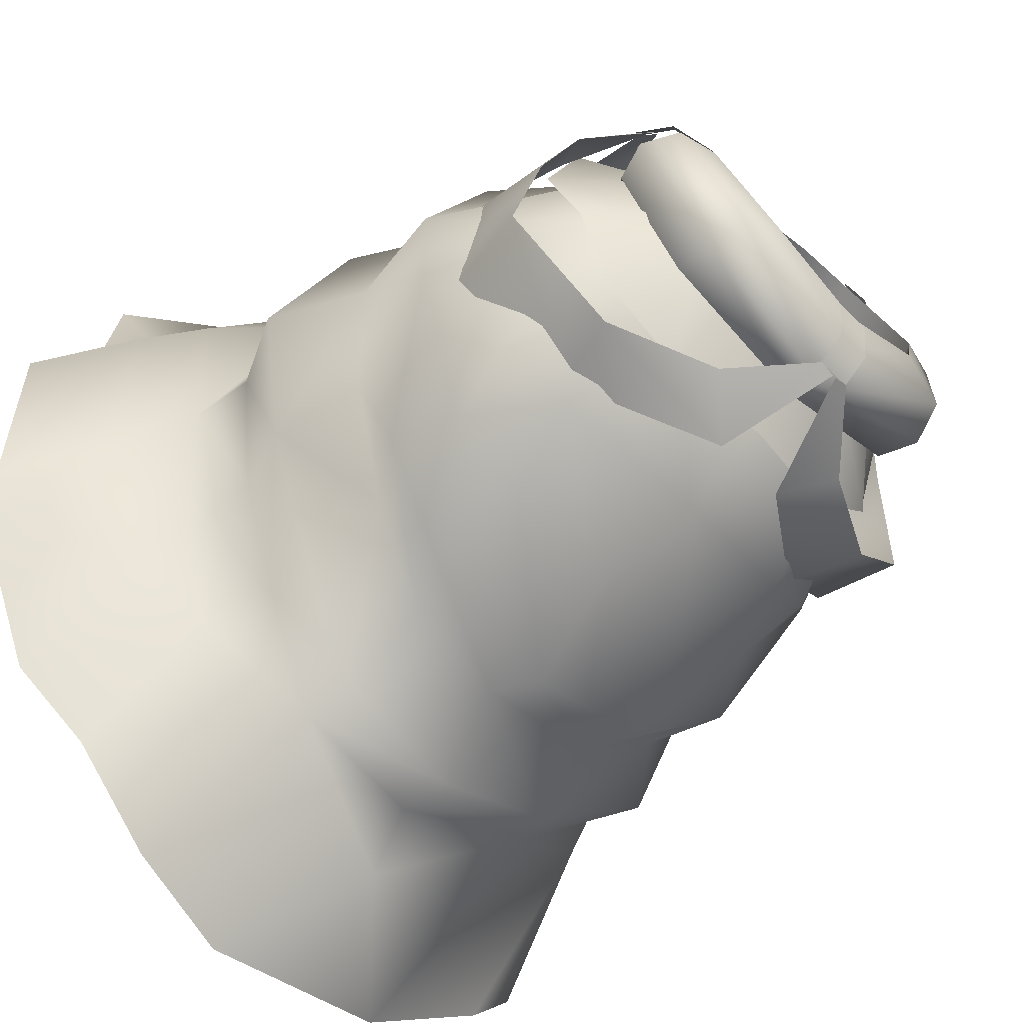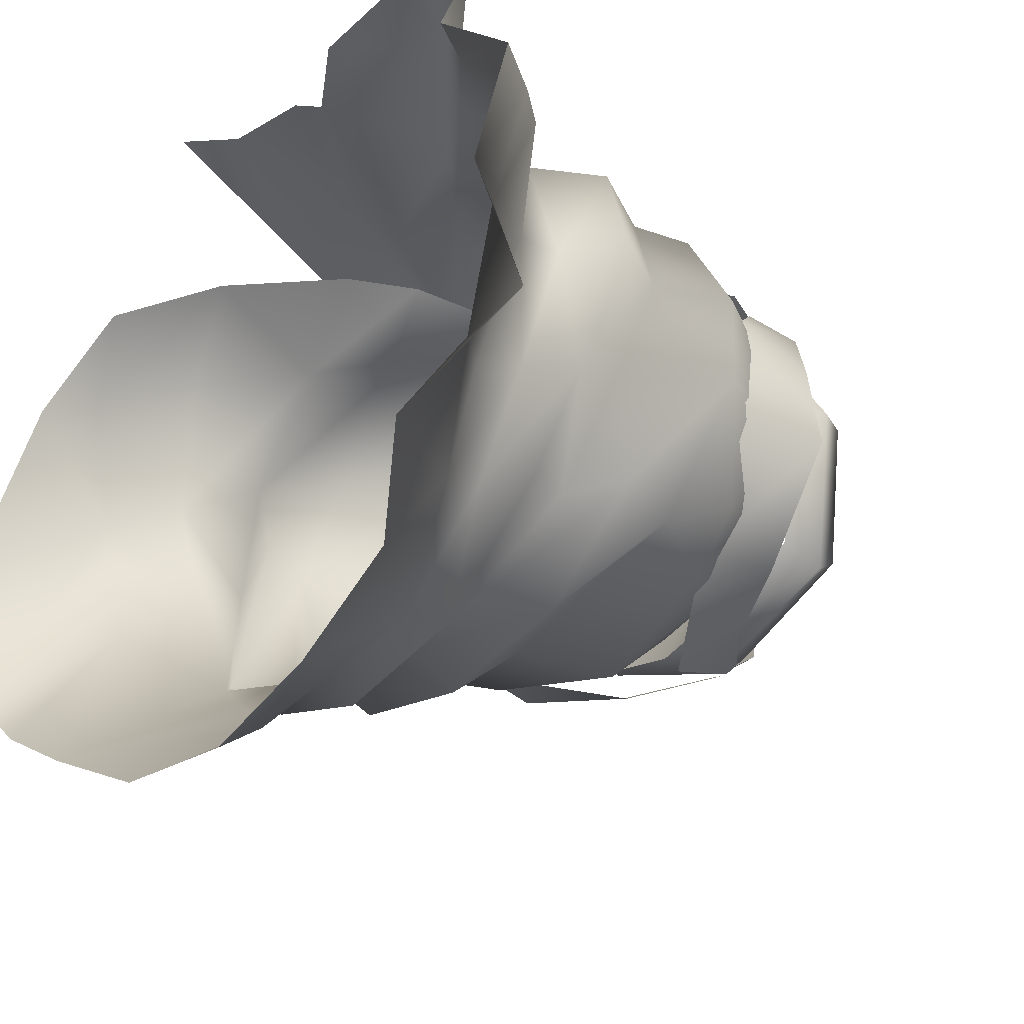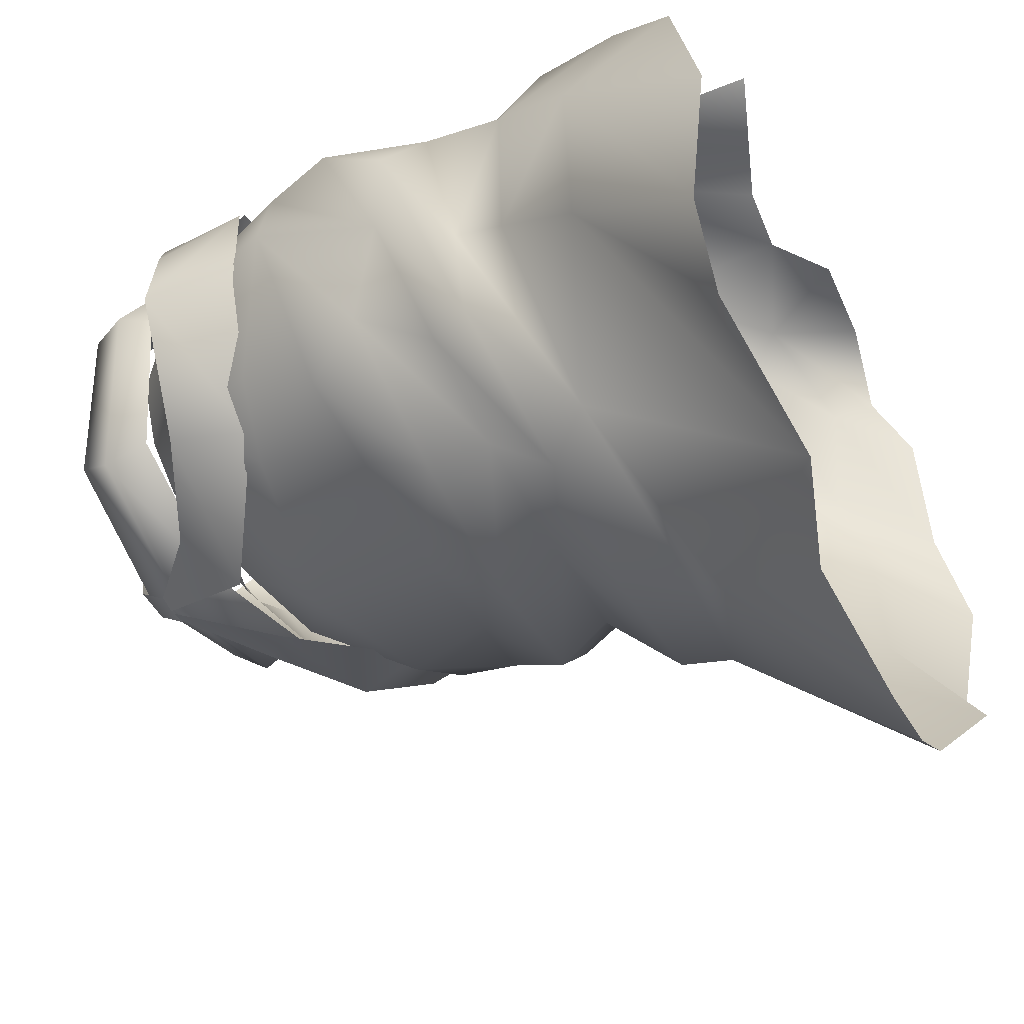
<metadata>
{"format":"obj","ext":"obj","renderer":"f3d","projection":"perspective","resolution":1024,"background":"white","views":[{"elev":-51.0,"azim":132.9,"up":"+Z"},{"elev":-31.7,"azim":50.2,"up":"+Z"},{"elev":-48.6,"azim":-62.9,"up":"+Z"}]}
</metadata>
<code>
g mesh00
v 27.92 -47.52 -16.3
v 32.58 -51.4 -6.028
v 29.13 -53.98 -19.85
v 19.21 -9.698 14.57
v 15.81 -5.741 11.38
v 4.712 -6.711 14.94
v 22.95 -48.39 -27.28
v 29.79 -41.74 -14.84
v 29.88 -21.28 -7.346
v 26.2 -33.84 -10.56
v 24.14 -30.71 -20.39
v -23.61 -8.181 -6.679
v -17.35 -0.7125 -4.885
v -13.25 0.4292 -8.833
v 0.5876 -24.92 -27.34
v 0.04176 -33.05 -34.5
v -14.18 -32.82 -31.37
v 21.84 -8.063 3.85
v 17.64 -3.483 3.779
v 14.14 -6.002 10.47
v 4.315 -24.09 19.68
v -7.222 -17.24 18.39
v 2.408 -24.74 21.66
v -0.9159 -31.37 20.26
v 15.15 -50.21 -38.35
v 25.99 -54.52 -30.28
v 32.3 -58.78 11.95
v 24.4 -52.44 15
v 24.82 -55.08 20.99
v 0.6293 -12.13 -25.84
v -11.95 -24.31 -23.57
v -15.1 -14.54 -21.89
v -20.64 -23.54 -20.92
v -22.04 -16.28 -17.47
v 31.28 -45.64 -4.174
v 34.48 -39.17 -2.318
v 16.7 -14.54 -21.89
v 17.82 -5.728 -12.56
v 23.55 -16.28 -17.47
v 22.01 -6.063 -4.981
v -15.84 -49.47 -33.43
v 0.3528 -51.43 -39.71
v 0.1282 -55.56 -45.8
v 15.15 -50.21 -38.35
v -9.82 -6.917 12.62
v -11.77 -8.964 14.5
v 4.148 -6.876 13.67
v 3.33 -9.142 16.15
v 14.93 -8.561 13.34
v -17.74 -5.728 -12.56
v -29.98 -21.69 -7.346
v -21.9 -6.835 -4.981
v -21.74 -8.063 3.85
v -17.56 -3.483 3.779
v -14.07 -6.002 10.47
v 8.897 -19.84 20.72
v 12.04 -32.24 18.51
v 17.49 -27.6 17.77
v 0.8497 -39.13 -32.08
v 12.37 -38.35 -30.13
v 14.67 -45.2 -37.16
v 20.34 -36.1 -22.2
v 24.54 -42.94 -24.61
v 21.77 -23.54 -20.92
v 14.92 -32.48 -31.03
v 12.98 -24.31 -23.57
v 27.26 -35.52 12.88
v 28.93 -31.01 0.03203
v 21.78 -26.75 14.13
v 22.57 -19.76 14.86
v 11.32 -18.88 16.79
v -23.61 -8.181 -6.679
v -18.8 -5.277 -14.19
v -8.638 0.6202 -11.69
v -11.38 -5.796 -19.14
v 25.09 -44.24 10.88
v 23.57 -45.68 15.77
v 33.72 -50.51 7.655
v 38.74 -55.76 5.48
v 45.88 -64.07 1.699
v 18.39 -64.45 19.67
v 29.43 -63.36 21.9
v 37.21 -61.81 17.79
v 37.82 -65.47 8.816
v 22.95 -48.39 -27.28
v 25.99 -54.52 -30.28
v 35.36 -59.94 -22.71
v 37.55 -58.95 -8.659
v 26.2 -33.84 -10.56
v 29.88 -21.28 -7.346
v 28.93 -31.01 0.03203
v 30.06 -21.21 2.405
v -15.72 -1.152 -4.181
v -21.9 -6.835 -4.981
v -12.02 -0.04292 -7.736
v -17.74 -5.728 -12.56
v -7.875 0.1266 -10.31
v -11.51 -4.505 -16.28
v 0 0.03004 -11.63
v 0 -3.919 -18.3
v 7.875 0.1266 -10.31
v -0.9159 -31.37 20.26
v 6.592 -31.95 22.27
v 2.408 -24.74 21.66
v 12.04 -32.24 18.51
v 4.315 -24.09 19.68
v 8.897 -19.84 20.72
v -7.222 -17.24 18.39
v 3.33 -9.142 16.15
v 10.12 -66.67 -55.24
v 0.1282 -55.56 -45.8
v 20.81 -65.73 -50.88
v 15.15 -50.21 -38.35
v 30.52 -64.74 -43.6
v 36.61 -68.4 -35.22
v 47.19 -63.47 -25.62
v 44.94 -67.05 -12.44
v 14.93 -8.561 13.34
v 3.33 -9.142 16.15
v 27.26 -35.52 12.88
v 25.09 -44.24 10.88
v 12.09 -36.89 21.58
v 13.77 -44.25 18.08
v 13.15 -44.85 20.86
v 24.82 -55.08 20.99
v 11.74 -60.4 18.67
v 18.39 -64.45 19.67
v 14.67 -45.2 -37.16
v 0.3975 -45.53 -40.26
v 0.8497 -39.13 -32.08
v -12.52 -45 -35.97
v -13.14 -38.7 -30.03
v -21.74 -37.38 -23.52
v -25.83 -30.81 -21.08
v -27.2 -33.41 -9.6
v -29.98 -21.69 -7.346
v -26.51 -20.39 3.923
v -21.74 -8.063 3.85
v -16.26 -8.561 12.04
v -2.885 -6.814 11.83
v 10.12 -66.67 -55.24
v -4.941 -66.26 -52.86
v 0.1282 -55.56 -45.8
v -13.23 -69.21 -48.46
v -15.84 -49.47 -33.43
v -28.75 -55.02 -23.54
v -26.6 -46.83 -17.48
v -31.87 -55.88 -9.067
v -29.67 -48.05 -4.604
v -28.73 -59.98 2.979
v -25 -50.23 8.069
v -14.92 -54.07 14.34
v -18.79 -38.95 11.48
v -8.748 -41.73 17.64
v -6.433 -33.73 18.7
v -18.11 -2.565 3.955
v -23.76 -8.475 4.032
v -15.52 -4.773 11.38
v -20.02 -12.33 15.12
v -9.19 -6.756 13.77
v -10.11 -12.05 19.08
v 4.712 -6.711 14.94
v 7.378 -14.66 20.68
v 19.21 -9.698 14.57
v 20.34 -36.1 -22.2
v 29.79 -41.74 -14.84
v 0.3975 -45.53 -40.26
v 0.3528 -51.43 -39.71
v -12.52 -45 -35.97
v -15.84 -49.47 -33.43
v -25.68 -42.58 -26.7
v -26.25 -41.71 -15.26
v -30.57 -35.63 -4.327
v -27.74 -39.03 0.386
v -28.97 -27.93 3.516
v -18.77 -29.73 13.91
v -18.95 -19.03 13.7
v -3.25 -18.62 17.35
v -16.26 -8.561 12.04
v -2.876 -8.642 15.04
v 0.04176 -33.05 -34.5
v 0.5876 -24.92 -27.34
v 16.7 -14.54 -21.89
v 22.01 -6.063 -4.981
v 30.06 -21.21 2.405
v 21.84 -8.063 3.85
v 4.148 -6.876 13.67
v 15.79 -1.152 -4.181
v 12.08 -0.04292 -7.736
v 11.52 -4.505 -16.28
v 0.6293 -12.13 -25.84
v -13.14 -38.7 -30.03
v -14.18 -32.82 -31.37
v -25.83 -30.81 -21.08
v -29.98 -21.69 -7.346
v -17.74 -5.728 -12.56
v -11.51 -4.505 -16.28
v 0 -3.919 -18.3
v 11.52 -4.505 -16.28
v 12.08 -0.04292 -7.736
f 1 2 3
f 4 5 6
f 1 7 8
f 9 10 11
f 12 13 14
f 15 16 17
f 18 19 20
f 21 22 23
f 23 22 24
f 25 7 26
f 27 28 29
f 30 31 32
f 32 31 33
f 32 33 34
f 2 1 35
f 35 1 8
f 35 8 36
f 37 38 39
f 39 38 40
f 41 42 43
f 43 42 44
f 45 46 47
f 47 46 48
f 47 48 49
f 50 51 52
f 52 51 53
f 52 53 54
f 54 53 55
f 56 57 58
f 59 60 61
f 61 60 62
f 61 62 63
f 9 11 64
f 64 11 65
f 64 65 66
f 66 65 16
f 67 68 69
f 69 68 70
f 69 70 71
f 72 14 73
f 73 14 74
f 73 74 75
f 76 77 78
f 78 77 28
f 78 28 79
f 79 28 27
f 79 27 80
f 81 82 29
f 29 82 83
f 29 83 27
f 27 83 84
f 27 84 80
f 85 1 86
f 86 1 3
f 86 3 87
f 87 3 2
f 87 2 88
f 89 90 91
f 91 90 92
f 91 92 70
f 70 92 49
f 70 49 71
f 54 93 94
f 94 93 95
f 94 95 96
f 96 95 97
f 96 97 98
f 98 97 99
f 98 99 100
f 100 99 101
f 102 103 104
f 104 103 105
f 104 105 106
f 106 105 107
f 106 107 108
f 108 107 109
f 110 111 112
f 112 111 113
f 112 113 114
f 114 113 26
f 114 26 115
f 115 26 87
f 115 87 116
f 116 87 88
f 116 88 117
f 118 119 71
f 71 119 56
f 71 56 69
f 69 56 58
f 69 58 120
f 120 58 57
f 120 57 121
f 121 57 122
f 121 122 77
f 77 122 123
f 77 123 28
f 28 123 124
f 28 124 125
f 125 124 126
f 125 126 127
f 128 129 130
f 130 129 131
f 130 131 132
f 132 131 133
f 132 133 134
f 134 133 135
f 134 135 136
f 136 135 137
f 136 137 138
f 138 137 139
f 138 139 55
f 55 139 140
f 141 142 143
f 143 142 144
f 143 144 145
f 145 144 146
f 145 146 147
f 147 146 148
f 147 148 149
f 149 148 150
f 149 150 151
f 151 150 152
f 151 152 153
f 153 152 154
f 153 154 155
f 13 12 156
f 156 12 157
f 156 157 158
f 158 157 159
f 158 159 160
f 160 159 161
f 160 161 162
f 162 161 163
f 162 163 164
f 165 166 63
f 63 166 7
f 63 7 61
f 61 7 25
f 61 25 167
f 167 25 168
f 167 168 169
f 169 168 170
f 169 170 171
f 171 170 172
f 171 172 173
f 173 172 174
f 173 174 175
f 175 174 176
f 175 176 177
f 177 176 178
f 177 178 179
f 179 178 180
f 179 180 140
f 181 182 66
f 66 182 183
f 66 183 64
f 64 183 39
f 64 39 9
f 9 39 184
f 9 184 185
f 185 184 186
f 185 186 49
f 49 186 20
f 49 20 187
f 19 18 188
f 188 18 40
f 188 40 189
f 189 40 38
f 189 38 190
f 190 38 37
f 190 37 191
f 191 37 15
f 191 15 31
f 31 15 17
f 31 17 33
f 80 117 79
f 79 117 88
f 79 88 78
f 78 88 2
f 78 2 76
f 76 2 35
f 76 35 67
f 67 35 36
f 67 36 68
f 68 36 8
f 68 8 10
f 10 8 62
f 10 62 11
f 11 62 60
f 11 60 65
f 65 60 59
f 65 59 16
f 16 59 192
f 16 192 193
f 193 192 194
f 193 194 33
f 33 194 195
f 33 195 34
f 34 195 196
f 34 196 32
f 32 196 197
f 32 197 30
f 30 197 198
f 30 198 199
f 199 198 101
f 199 101 200
v 24.35 -9.582 4.032
v 17.95 -3.129 3.955
v 15.81 -5.741 11.38
v 12.04 -32.24 18.51
v 6.592 -31.95 22.27
v 12.09 -36.89 21.58
v -2.173 -46.36 21.34
v 0.2362 -62.81 20.56
v 6.963 -60.38 22.02
v 13.15 -44.85 20.86
v 13.77 -44.25 18.08
v 6.129 -38.55 20.65
v -0.9159 -31.37 20.26
v 6.592 -31.95 22.27
v 4.13 -48.03 19.9
v -1.923 -40.05 19.9
v -2.173 -46.36 21.34
v 15.81 -5.741 11.38
v 19.21 -9.698 14.57
v 24.35 -9.582 4.032
v -9.82 -6.917 12.62
v -11.97 -6.438 12.39
v -11.77 -8.964 14.5
v -14.69 -8.955 13.44
v -13.46 -16.11 16.85
v -16.62 -15.63 15.58
v -10.33 -29.77 19.89
v -15.98 -28.01 16.61
v -6.22 -38.76 21.11
v -13.52 -37.18 17.8
v -10.37 -45.87 18.3
v -6.489 -65.37 23.1
v 0.2362 -62.81 20.56
v -10.37 -45.87 18.3
v -6.22 -38.76 21.11
v -1.923 -40.05 19.9
v -10.33 -29.77 19.89
v -7.423 -30.4 19.21
v -13.46 -16.11 16.85
v 3.33 -9.142 16.15
v -11.77 -8.964 14.5
v -7.222 -17.24 18.39
v -13.46 -16.11 16.85
v -0.9159 -31.37 20.26
v -7.423 -30.4 19.21
v 6.129 -38.55 20.65
v -1.923 -40.05 19.9
v 13.15 -44.85 20.86
v 4.13 -48.03 19.9
v 11.74 -60.4 18.67
v -2.173 -46.36 21.34
v 6.963 -60.38 22.02
f 201 202 203
f 204 205 206
f 207 208 209
f 210 211 212
f 212 211 206
f 212 206 213
f 213 206 214
f 215 216 217
f 218 219 220
f 221 222 223
f 223 222 224
f 223 224 225
f 225 224 226
f 225 226 227
f 227 226 228
f 227 228 229
f 229 228 230
f 229 230 231
f 232 233 234
f 234 233 217
f 234 217 235
f 235 217 236
f 235 236 237
f 237 236 238
f 237 238 239
f 240 241 242
f 242 241 243
f 242 243 244
f 244 243 245
f 244 245 246
f 246 245 247
f 246 247 248
f 248 247 249
f 248 249 250
f 250 249 251
f 250 251 252
v -27.2 -33.41 -9.6
v -21.74 -37.38 -23.52
v -25.68 -42.58 -26.7
v -12.52 -45 -35.97
v -25 -50.23 8.069
v -18.79 -38.95 11.48
v -29.67 -48.05 -4.604
v -31.87 -55.88 -9.067
v -29.69 -66.14 0.4046
v -28.73 -59.98 2.979
v -22.02 -62.96 10.11
v -14.92 -54.07 14.34
v -15.84 -49.47 -33.43
v -26.6 -46.83 -17.48
v -26.25 -41.71 -15.26
v -27.74 -39.03 0.386
v -18.77 -29.73 13.91
v -13.66 -31.28 13.78
v -3.25 -18.62 17.35
v -6.433 -33.73 18.7
v -30.57 -35.63 -4.327
v -28.97 -27.93 3.516
v -26.51 -20.39 3.923
v -18.95 -19.03 13.7
v -16.26 -8.561 12.04
v -13.23 -69.21 -48.46
v -26.49 -67.24 -40.47
v -28.75 -55.02 -23.54
v -32.46 -67.99 -34.48
v -31.87 -55.88 -9.067
v -33.94 -70.32 -19.18
v -29.69 -66.14 0.4046
f 253 254 255
f 255 254 256
f 257 258 259
f 260 261 262
f 262 261 263
f 262 263 264
f 265 266 267
f 267 266 259
f 267 259 268
f 268 259 258
f 268 258 269
f 269 258 270
f 269 270 271
f 271 270 272
f 255 273 253
f 253 273 274
f 253 274 275
f 275 274 276
f 275 276 277
f 278 279 280
f 280 279 281
f 280 281 282
f 282 281 283
f 282 283 284
v 15.04 7.578 -11.1
v 0.1527 3.921 -19.8
v -0.00432 7.872 -16.9
v 0.1066 -3.871 -20.57
v 8.853 0.6202 -11.69
v 11.59 -5.09 -19.14
v -0.00432 7.872 -16.9
v 0.1527 3.921 -19.8
v -15.02 7.578 -11.1
v 16.36 4.073 -13.53
v 20.12 4.414 2.373
v 21.95 0.7962 2.092
v -15.7 -0.5494 -11.92
v 0.00288 -0.1331 -17.01
v 0.01296 8.355 -12.51
v -1.799 5.292 -19.02
v -1.797 8.03 -17
v 1.982 5.301 -19
v 0.01296 8.355 -12.51
v -10.23 8.118 -8
v -15.91 5.402 2.468
v -18.89 -2.14 11.36
v -17.19 -3.277 14.07
v -16.75 1.221 11.42
v -15.08 0.08155 14.11
v -12.67 2.929 9.566
v -11.02 1.788 12.23
v 15.91 5.402 2.468
v 11.6 1.773 11.73
v 14.87 0.2189 13.31
v 6.122 0.4421 14.87
v 7.379 -1.532 17.87
v -14.51 -7.745 12.17
v -6.704 -9.711 15.4
v -7.829 -6.054 19.73
v -0.108 -6.769 21.58
v 16.27 -3.934 13.9
v 7.624 -6.009 19.63
v -0.108 -6.769 21.58
v 12.67 2.929 9.566
v 11.02 1.788 12.23
v 16.75 1.221 11.42
v 15.08 0.08155 14.11
v 18.89 -2.14 11.36
v 17.19 -3.277 14.07
v -1.812 8.485 -12.39
v 1.928 8.483 -12.38
v 1.949 8.035 -17.01
v 11.59 -5.09 -19.14
v 8.853 0.6202 -11.69
v 13.52 0.4292 -8.833
v 0.1066 0.5108 -13.15
v -11.38 -5.796 -19.14
v -8.638 0.6202 -11.69
v -16.4 -4.03 14.1
v -21.88 0.6696 2.365
v -20.79 -2.846 1.005
v -16.07 3.979 -13.33
v -15.7 -0.5494 -11.92
v 0.00288 -0.1331 -17.01
v 14.51 -7.745 12.17
v 20.8 -2.846 1.005
v 15.71 -0.5494 -11.92
v 0.00288 -0.1331 -17.01
v -20.12 4.414 2.373
v -14.87 0.2189 13.31
v -11.6 1.773 11.73
v -7.379 -1.532 17.87
v -6.122 0.4421 14.87
v 0.005761 -2.58 19
v 0.00432 -0.4271 15.18
v 17.95 -3.129 3.955
v 24.35 -9.582 4.032
v 17.64 -0.7125 -4.012
v 23.94 -5.764 -5.775
v 19.1 -5.882 -14.19
v -10.23 8.118 -8
v -15.91 5.402 2.468
v -20.79 -2.846 1.005
v -11.6 1.773 11.73
v -14.51 -7.745 12.17
v -6.122 0.4421 14.87
v -6.704 -9.711 15.4
v 0.00432 -0.4271 15.18
v 0.007201 -10.66 17.04
v 6.122 0.4421 14.87
v 6.704 -9.711 15.4
v 11.6 1.773 11.73
v 14.51 -7.745 12.17
v 15.91 5.402 2.468
v 20.8 -2.846 1.005
v 10.26 8.118 -8
v 15.71 -0.5494 -11.92
v 0.01296 8.355 -12.51
v 0.00288 -0.1331 -17.01
v 0.007201 -10.66 17.04
v 6.704 -9.711 15.4
v 10.26 8.118 -8
v 0.01296 8.355 -12.51
f 285 286 287
f 288 289 290
f 291 292 293
f 286 285 294
f 294 285 295
f 294 295 296
f 297 298 299
f 300 301 302
f 303 291 304
f 304 291 293
f 304 293 305
f 306 307 308
f 308 307 309
f 308 309 310
f 310 309 311
f 312 313 314
f 314 313 315
f 314 315 316
f 317 318 319
f 319 318 320
f 321 314 322
f 322 314 316
f 322 316 323
f 324 325 326
f 326 325 327
f 326 327 328
f 328 327 329
f 330 331 301
f 301 331 332
f 301 332 302
f 333 334 335
f 289 288 336
f 336 288 337
f 336 337 338
f 319 339 317
f 317 339 340
f 317 340 341
f 341 340 342
f 341 342 343
f 343 342 344
f 345 346 296
f 296 346 347
f 296 347 294
f 294 347 348
f 294 348 286
f 293 349 305
f 305 349 350
f 305 350 351
f 351 350 352
f 351 352 353
f 353 352 354
f 353 354 355
f 356 357 358
f 358 357 359
f 358 359 335
f 335 359 360
f 335 360 333
f 299 361 297
f 297 361 362
f 297 362 363
f 363 362 364
f 363 364 365
f 365 364 366
f 365 366 367
f 367 366 368
f 367 368 369
f 369 368 370
f 369 370 371
f 371 370 372
f 371 372 373
f 373 372 374
f 373 374 375
f 375 374 376
f 375 376 377
f 377 376 378
f 377 378 379
f 318 380 320
f 320 380 381
f 320 381 322
f 322 381 345
f 322 345 321
f 321 345 296
f 321 296 314
f 314 296 295
f 314 295 312
f 312 295 285
f 312 285 382
f 382 285 287
f 382 287 383
f 315 355 316
f 316 355 354
f 316 354 320
f 320 354 352
f 320 352 319
f 319 352 350
f 319 350 339
f 339 350 349
f 339 349 340
f 340 349 293
f 340 293 342
f 342 293 292
f 342 292 344
v -6.433 -33.73 18.7
v -13.66 -31.28 13.78
v -18.79 -38.95 11.48
f 384 385 386
v 0.007201 -20.25 23.64
v 0.007201 -12.09 23.92
v -8.616 -18.77 22.38
v -23.89 -5.485 7.773
v -21.51 -9.885 10.47
v -17.27 -1.037 12.24
v -29.97 -9.151 -9.809
v -28.1 -18.07 -9.812
v -26.65 -16.77 3.673
v 8.616 -18.77 22.38
v -17.44 -0.5344 11.37
v -27.19 -7.749 1.074
v 23.89 -5.485 7.773
v 17.44 -0.5344 11.37
v 17.27 -1.037 12.24
v 4.063 -5.794 -24.43
v 0.1887 5.279 -19.41
v 1.826 5.348 -18.92
v 29.97 -9.151 -9.809
v 27.19 -7.749 1.074
v 26.65 -16.77 3.673
v 21.51 -9.885 10.47
v -4.063 -5.794 -24.43
v -1.826 5.348 -18.92
v -0.1887 5.279 -19.41
v -6.342 -11 22.64
v -12.16 -7.56 20.41
v -16.14 -11.37 17.47
v -16.25 -1.232 13.28
v -17.79 -2.552 12.59
v 17.79 -2.552 12.59
v 16.25 -1.232 13.28
v 16.14 -11.37 17.47
v 12.16 -7.56 20.41
v 6.342 -11 22.64
v -17.17 -14.36 -19.36
v -19.66 -6.726 -19.08
v -9.198 -1.597 -20.93
v 9.198 -1.597 -20.93
v 19.66 -6.726 -19.08
v 17.17 -14.36 -19.36
v 28.1 -18.07 -9.812
f 387 388 389
f 390 391 392
f 393 394 395
f 388 387 396
f 392 397 390
f 391 390 395
f 395 390 398
f 395 398 393
f 399 400 401
f 402 403 404
f 405 406 407
f 407 406 399
f 407 399 408
f 408 399 401
f 409 410 411
f 388 412 389
f 389 412 413
f 389 413 414
f 414 413 415
f 414 415 416
f 417 418 419
f 419 418 420
f 419 420 396
f 396 420 421
f 396 421 388
f 394 393 422
f 422 393 423
f 422 423 409
f 409 423 424
f 409 424 410
f 404 425 402
f 402 425 426
f 402 426 427
f 427 426 405
f 427 405 428
f 428 405 407

</code>
